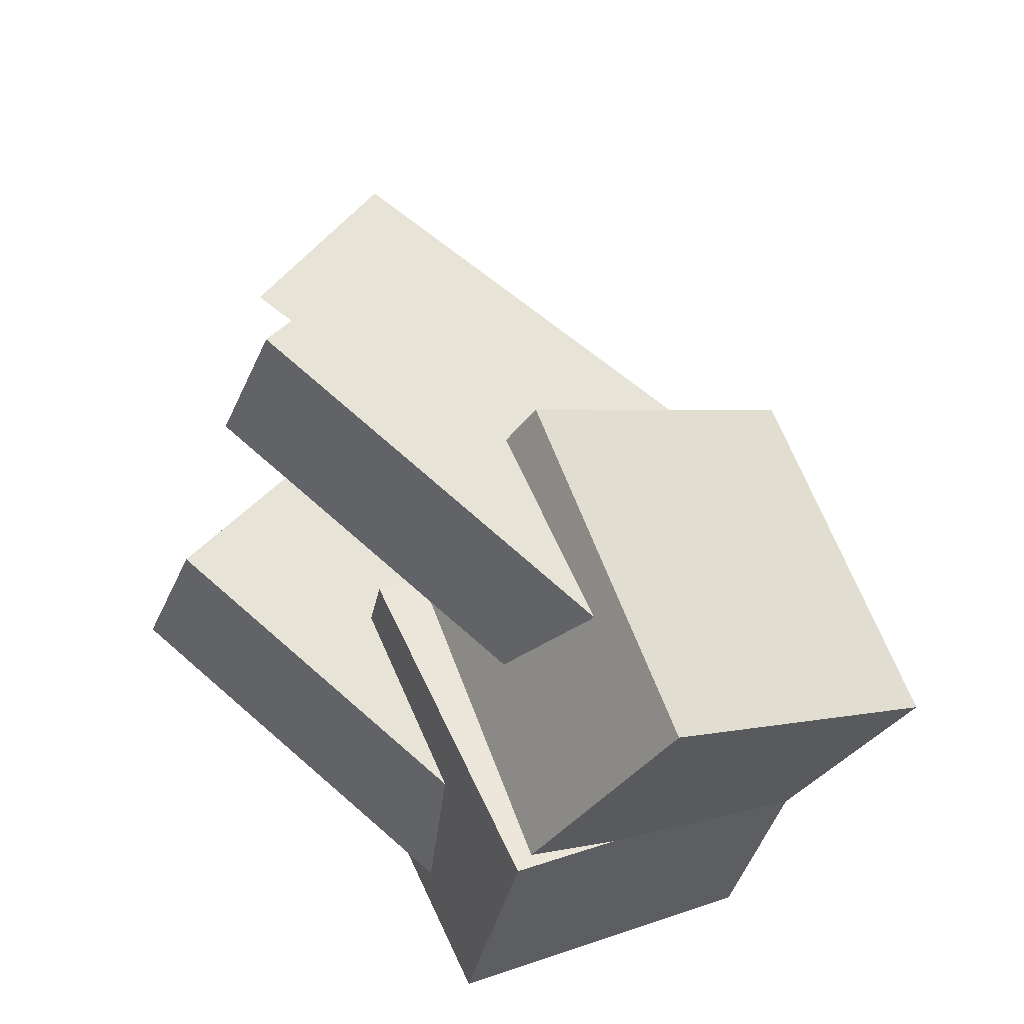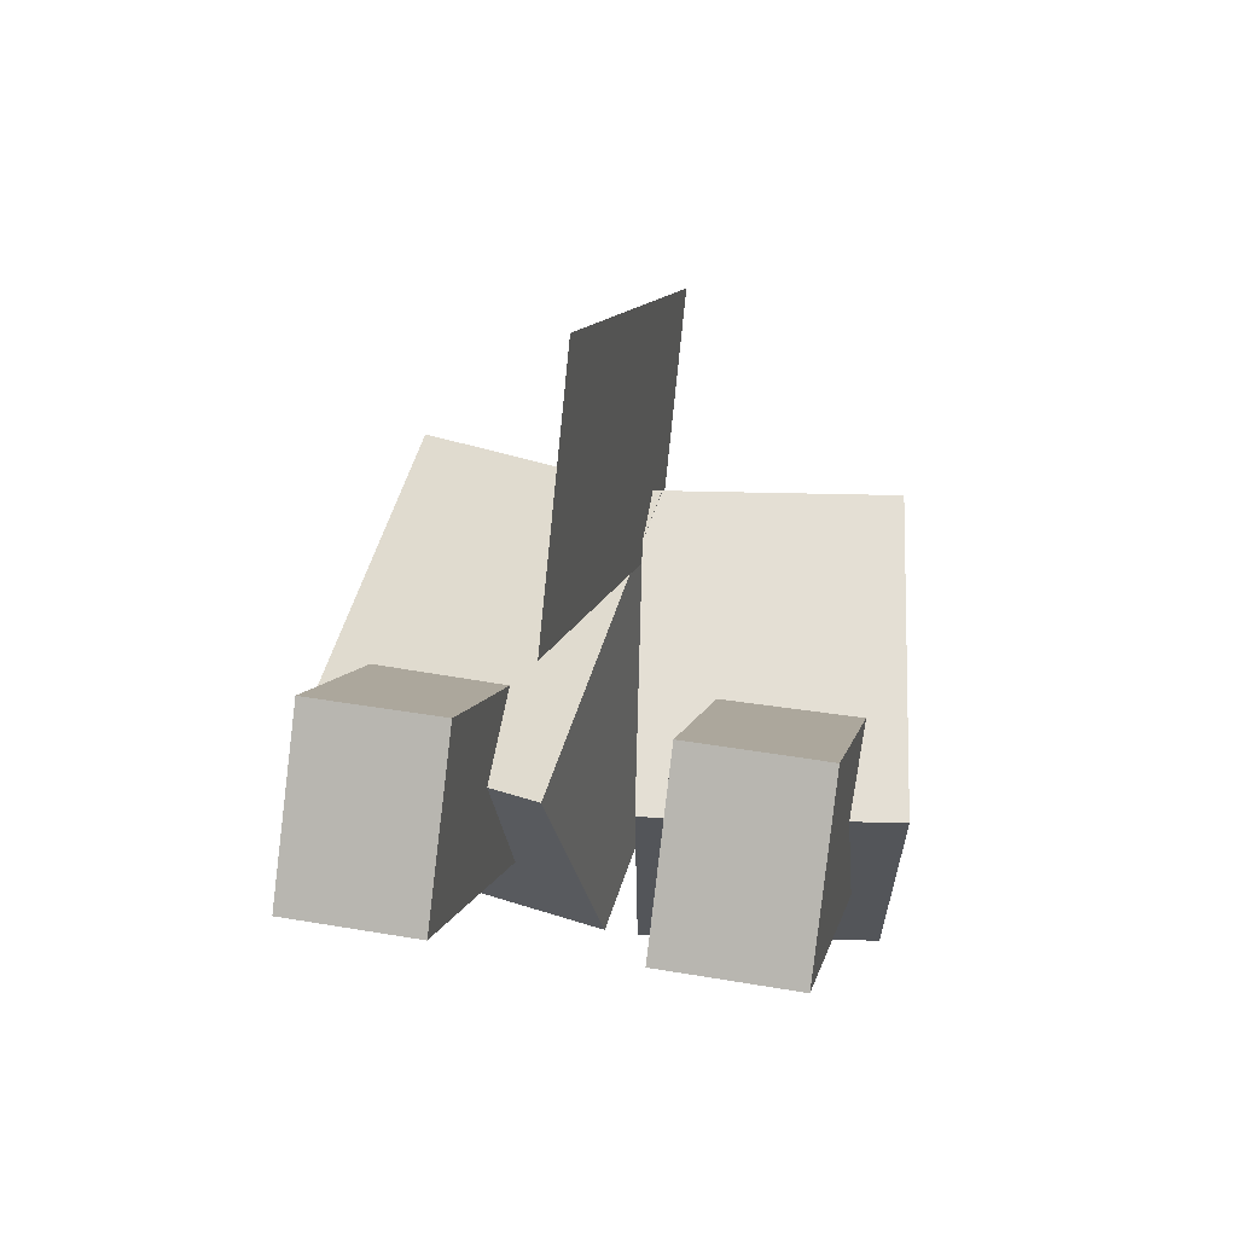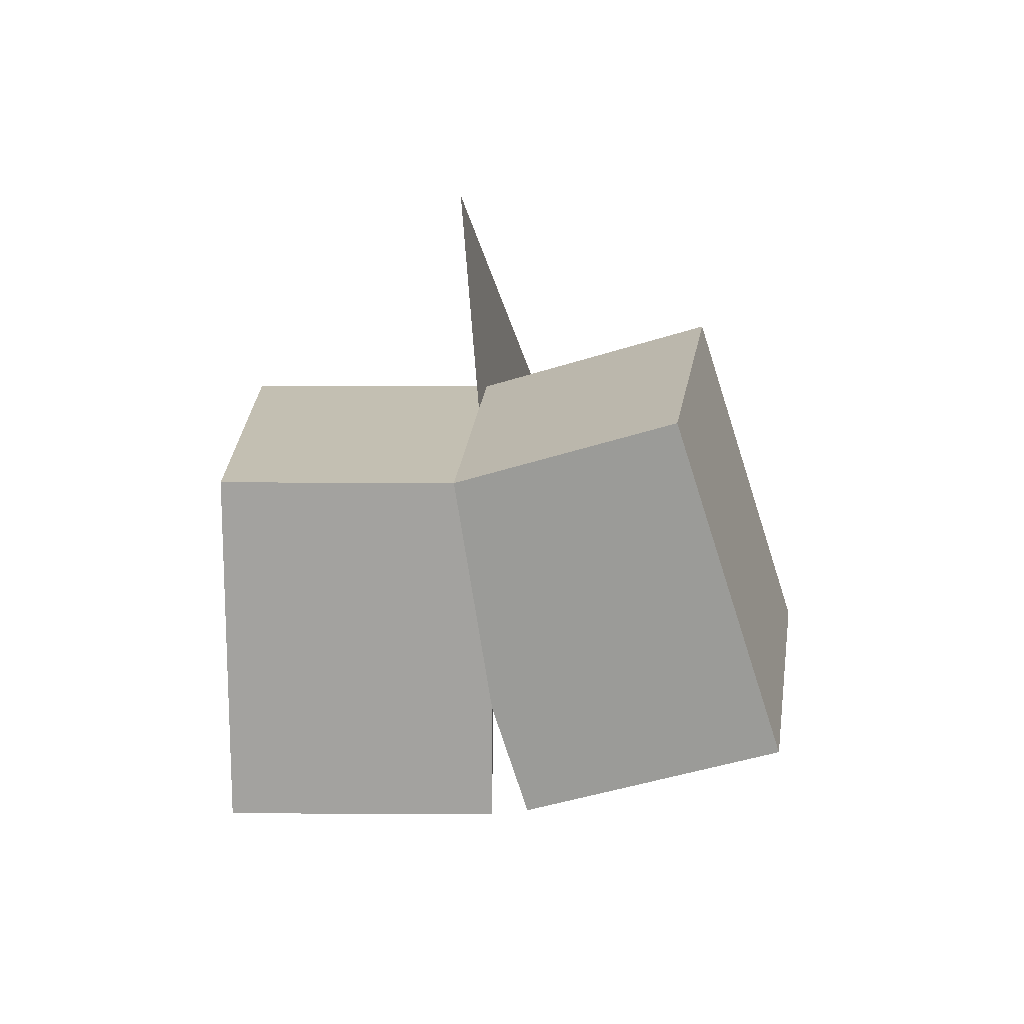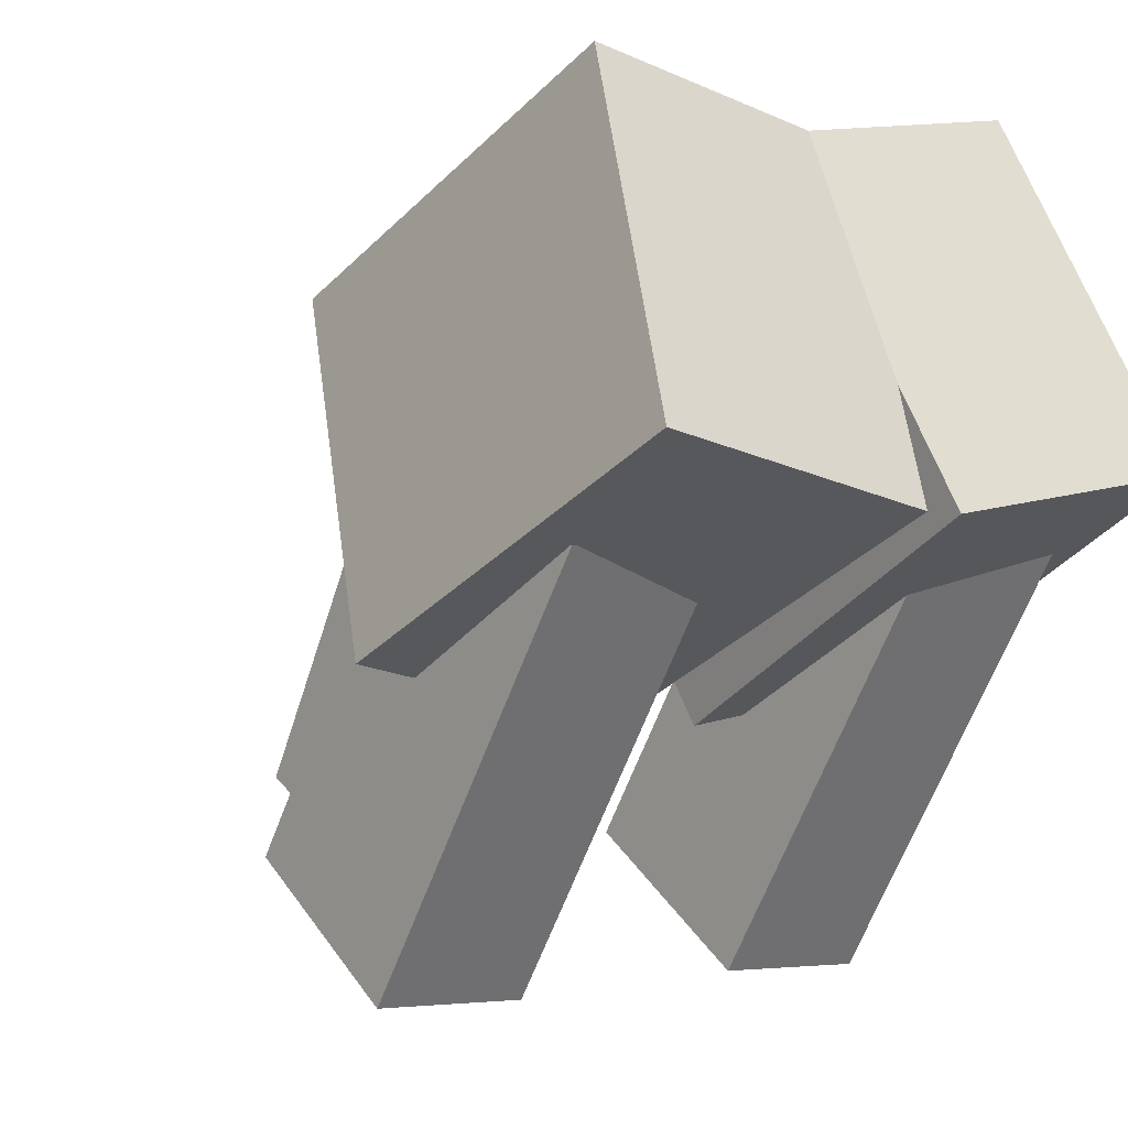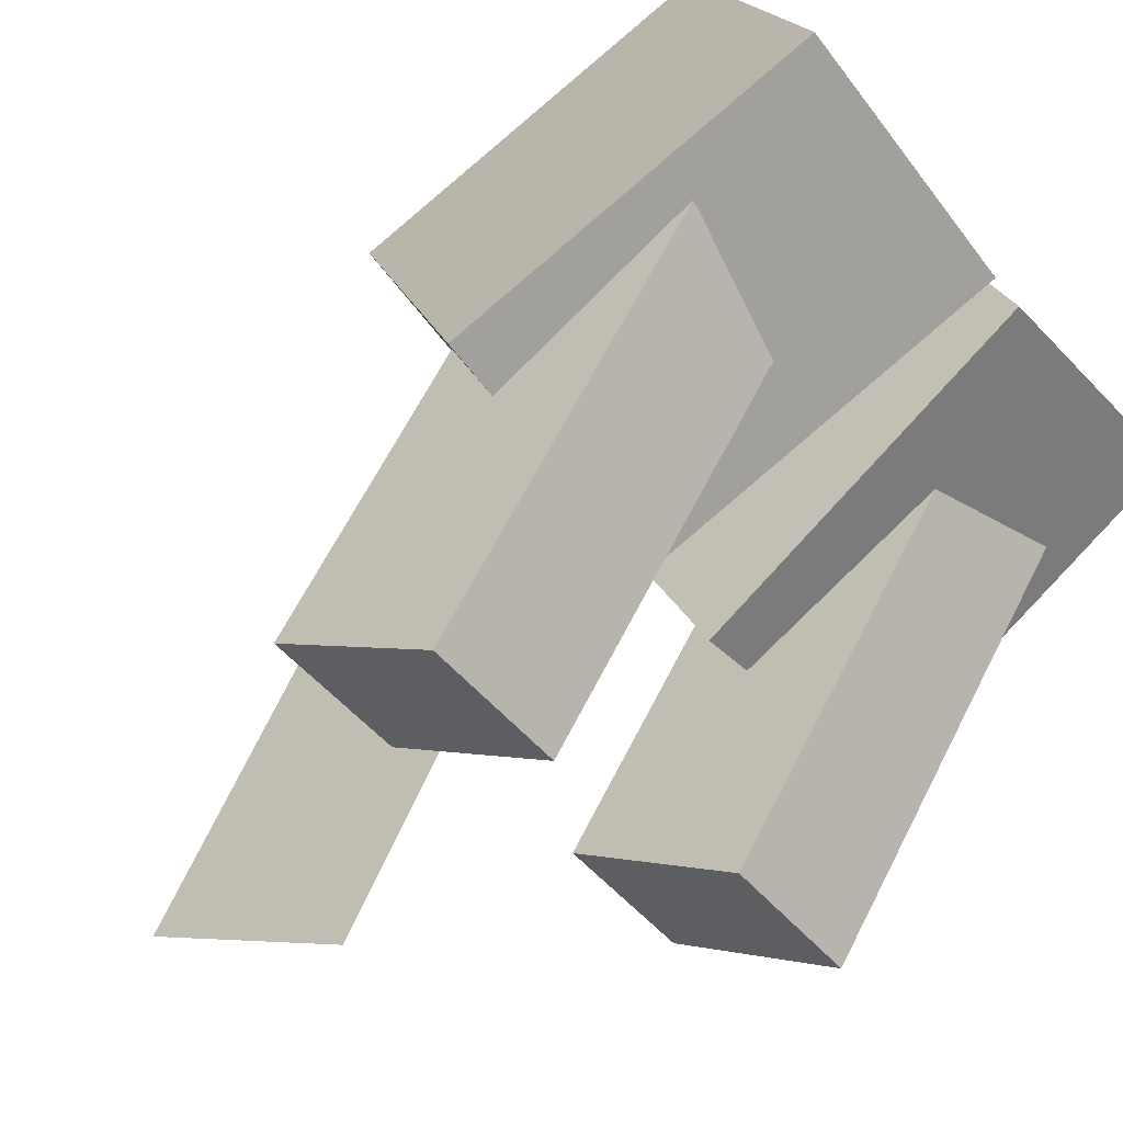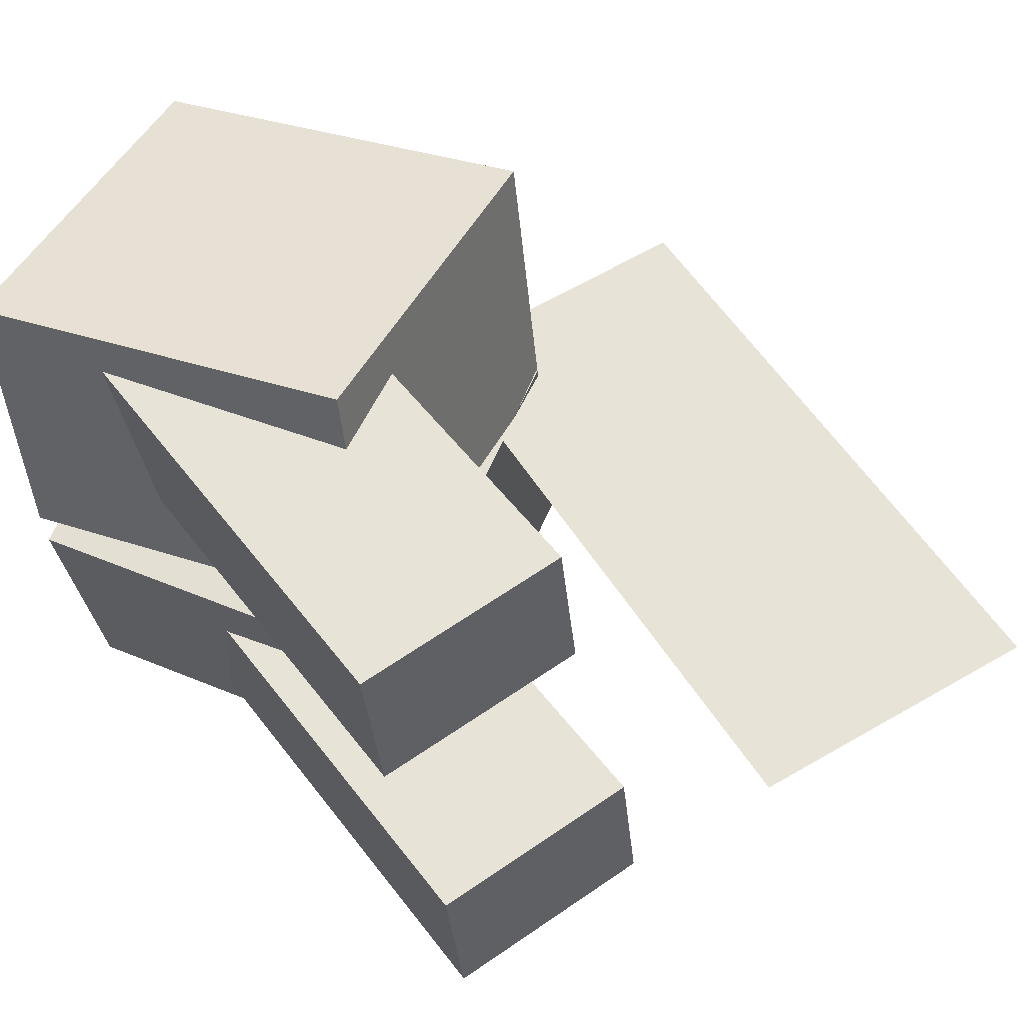
<metadata>
{"format":"obj","ext":"obj","renderer":"f3d","projection":"perspective","resolution":1024,"background":"white","views":[{"elev":-38.8,"azim":67.8,"up":"+Z"},{"elev":41.0,"azim":11.8,"up":"+Z"},{"elev":-47.5,"azim":-170.3,"up":"+Z"},{"elev":-3.9,"azim":141.6,"up":"+Y"},{"elev":-48.7,"azim":127.6,"up":"+Y"},{"elev":-37.0,"azim":-84.3,"up":"+Y"}]}
</metadata>
<code>
o cube
v 0.276 0.8929 0.1024
v 0.276 0.1495 0.6229
v 0.276 0.65 -0.2445
v 0.276 -0.0934 0.276
v -0.0265 0.65 -0.2445
v -0.0265 -0.0934 0.276
v -0.0265 0.8929 0.1024
v -0.0265 0.1495 0.6229
f 1 2 3
f 2 4 3
f 5 6 7
f 6 8 7
f 8 6 2
f 6 4 2
f 7 8 1
f 8 2 1
f 3 4 5
f 4 6 5
o cube.000
v 0.5065 0.9944 0.5396
v 0.3922 0.3464 0.2328
v 0.5642 1.322 -0.1732
v 0.4499 0.6737 -0.48
v 0.02797 1.416 -0.1732
v -0.08629 0.7683 -0.48
v -0.02975 1.089 0.5396
v -0.144 0.4409 0.2328
f 9 10 11
f 10 12 11
f 13 14 15
f 14 16 15
f 13 15 11
f 15 9 11
f 16 14 10
f 14 12 10
f 15 16 9
f 16 10 9
f 11 12 13
f 12 14 13
o cube.001
v 0.4878 0.2509 1.449
v 0.4878 -0.03024 0.9623
v 0.4878 1.351 0.8141
v 0.4878 1.07 0.3271
v 0.4878 1.351 0.8141
v 0.4878 1.07 0.3271
v 0.4878 0.2509 1.449
v 0.4878 -0.03024 0.9623
f 17 18 19
f 18 20 19
f 21 22 23
f 22 24 23
o cube.002
v 1.005 1.089 0.5396
v 1.12 0.4409 0.2328
v 0.9475 1.416 -0.1732
v 1.062 0.7683 -0.48
v 0.4113 1.322 -0.1732
v 0.5256 0.6737 -0.48
v 0.469 0.9944 0.5396
v 0.5833 0.3464 0.2328
f 25 26 27
f 26 28 27
f 29 30 31
f 30 32 31
f 29 31 27
f 31 25 27
f 32 30 26
f 30 28 26
f 31 32 25
f 32 26 25
f 27 28 29
f 28 30 29
o cube.003
v 1.002 0.8585 0.1629
v 1.002 0.1151 0.6834
v 1.002 0.6156 -0.184
v 1.002 -0.1278 0.3365
v 0.6995 0.6156 -0.184
v 0.6995 -0.1278 0.3365
v 0.6995 0.8585 0.1629
v 0.6995 0.1151 0.6834
f 33 34 35
f 34 36 35
f 37 38 39
f 38 40 39
f 40 38 34
f 38 36 34
f 39 40 33
f 40 34 33
f 35 36 37
f 36 38 37

</code>
